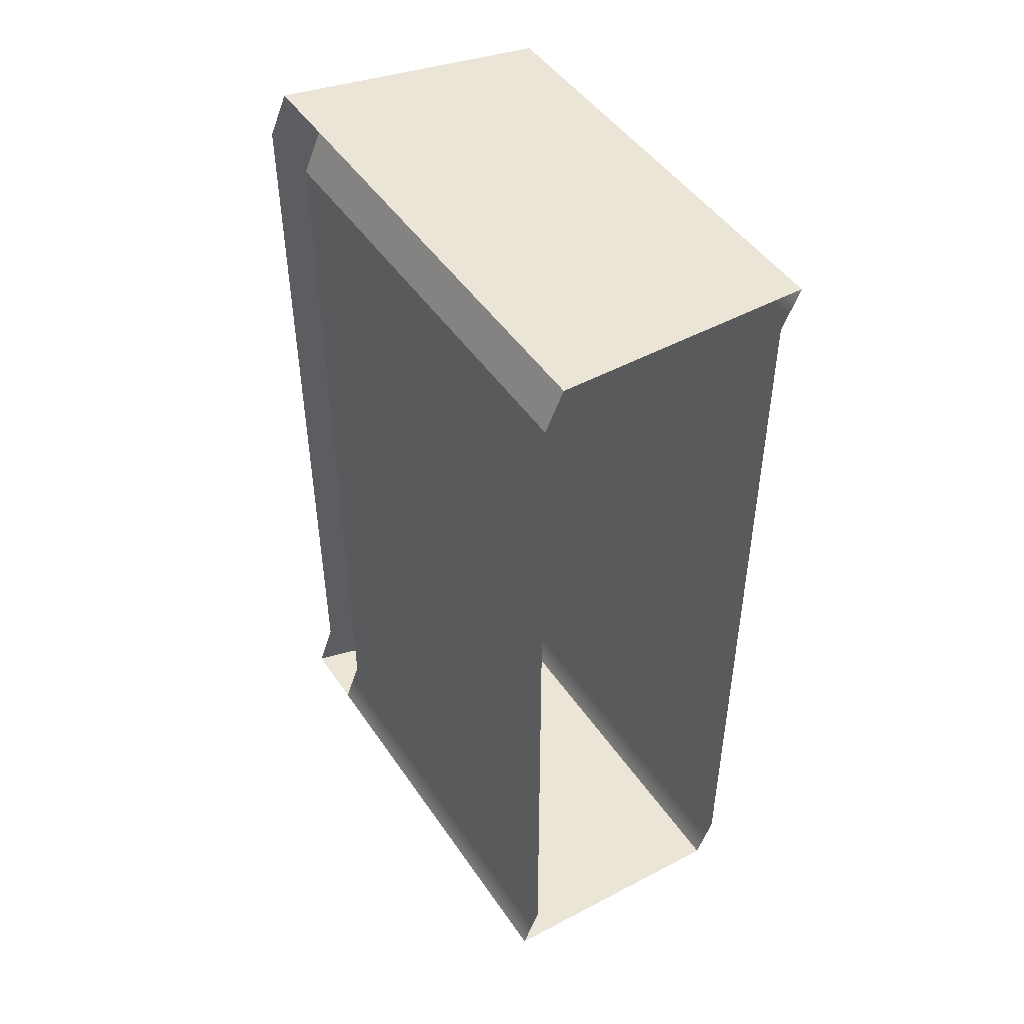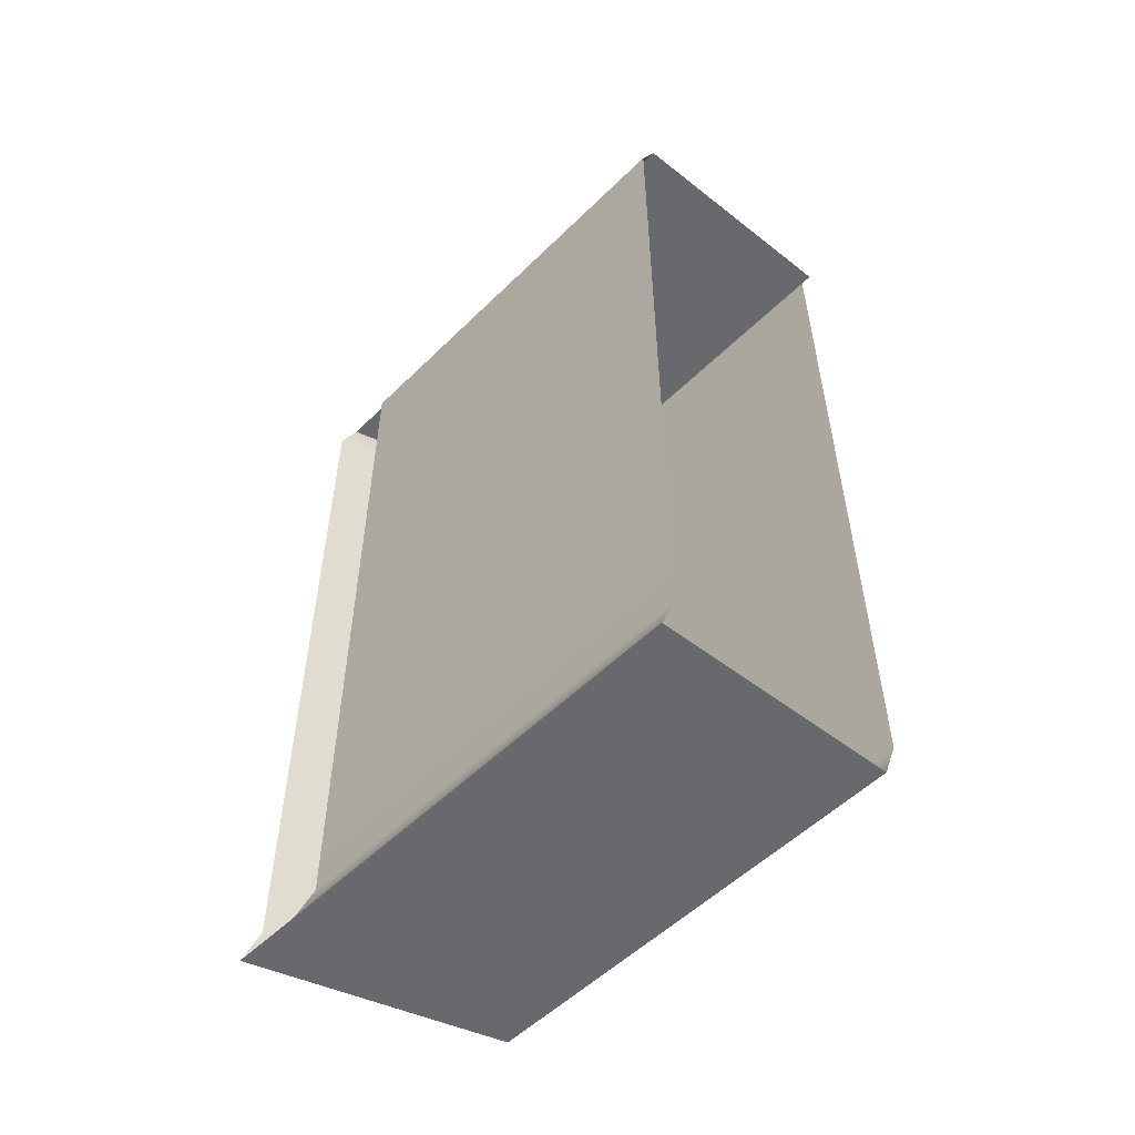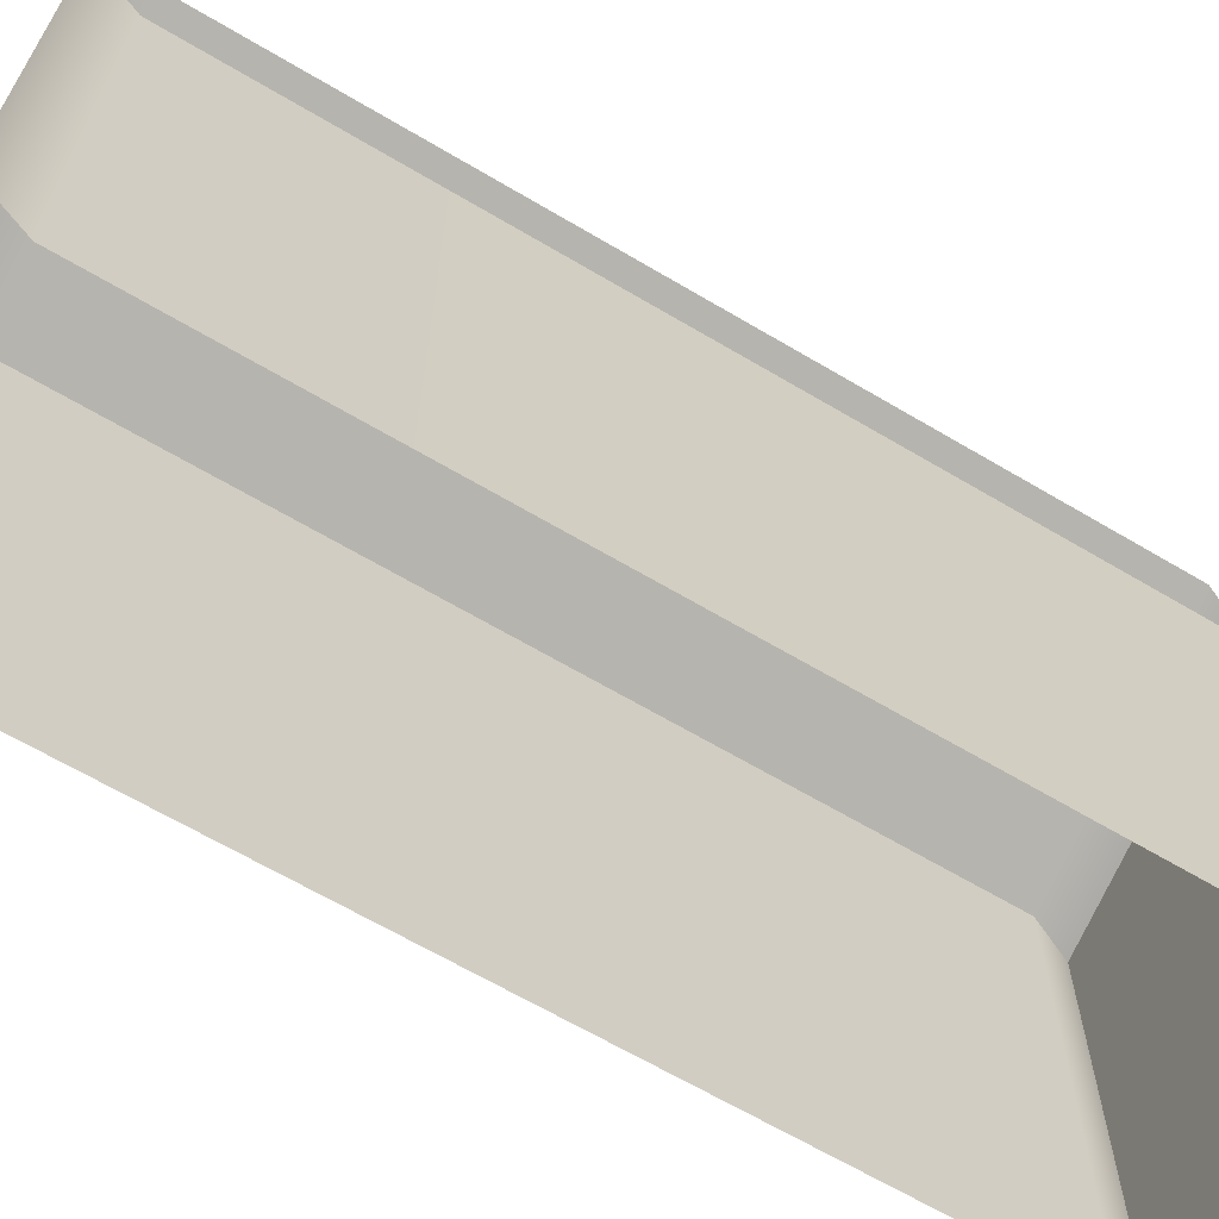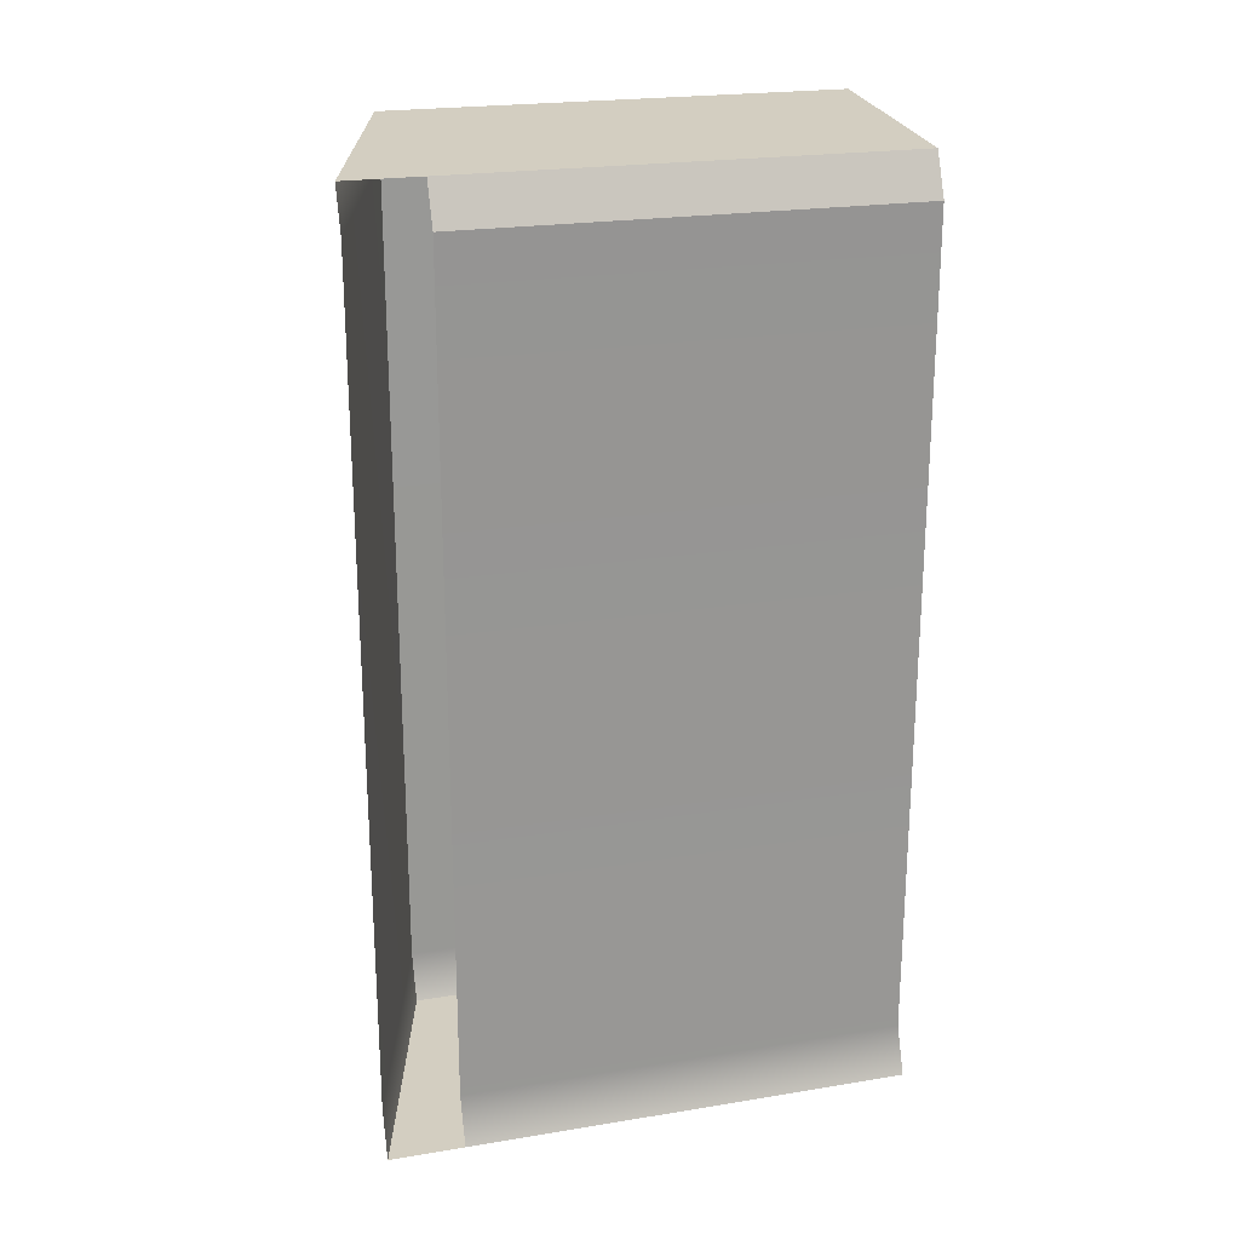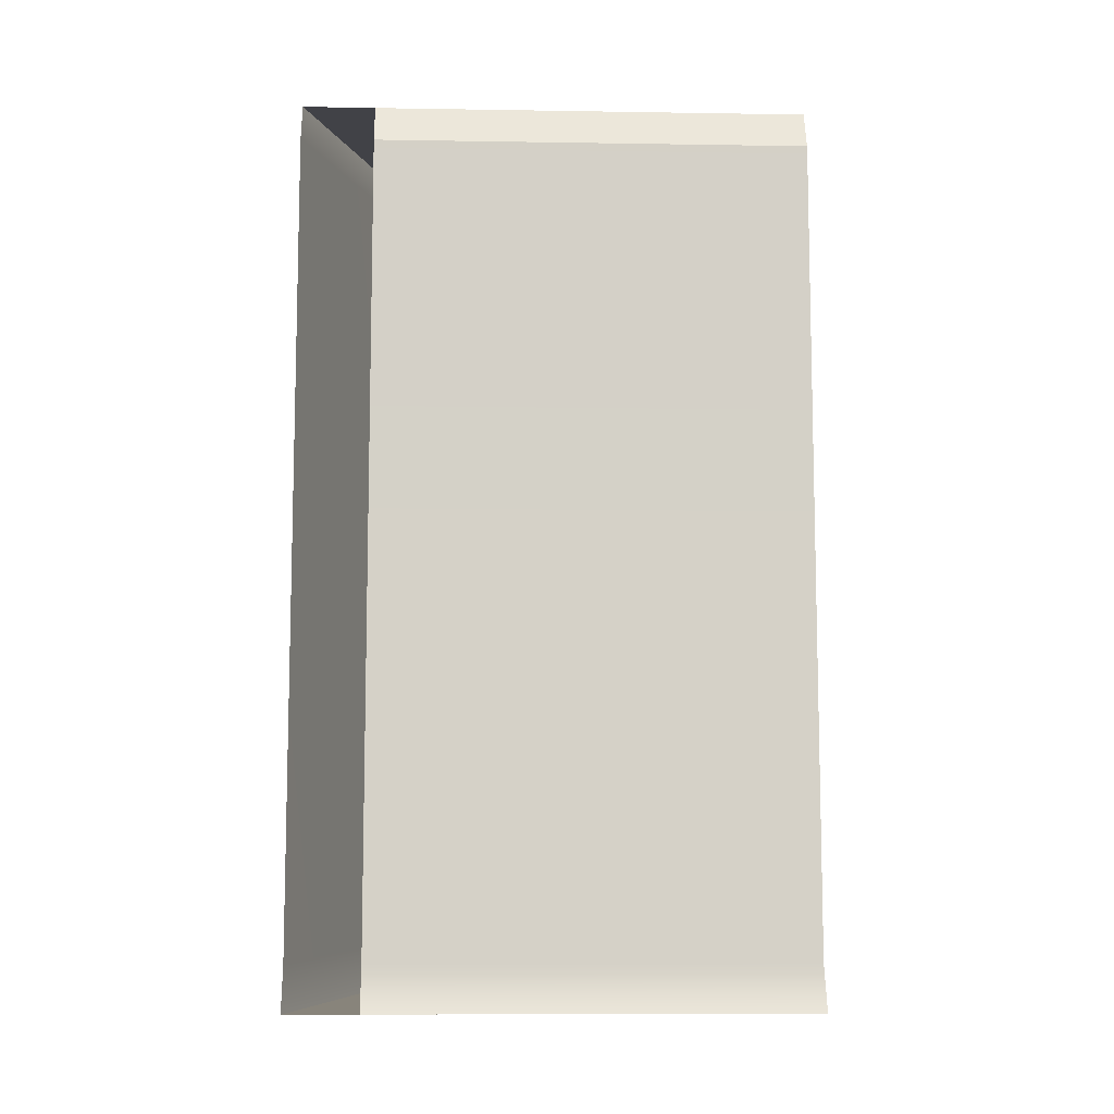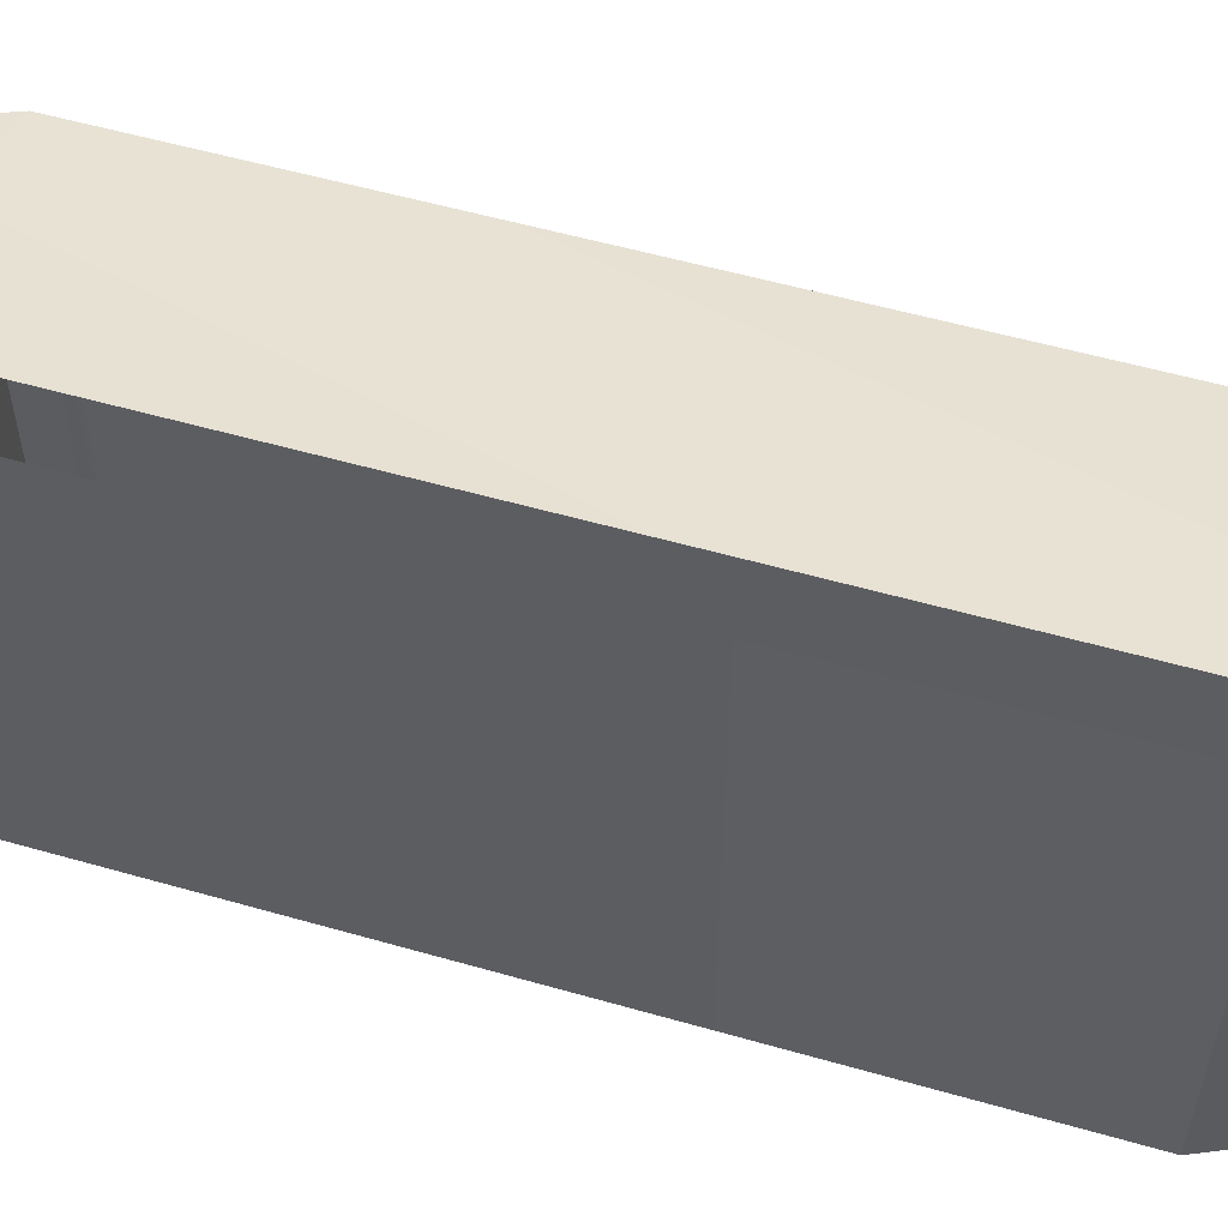
<metadata>
{"format":"obj","ext":"obj","renderer":"f3d","projection":"perspective","resolution":1024,"background":"white","views":[{"elev":47.5,"azim":-32.5,"up":"+Z"},{"elev":-54.2,"azim":-44.0,"up":"+Z"},{"elev":-65.6,"azim":-120.9,"up":"+Y"},{"elev":22.4,"azim":-105.8,"up":"+Z"},{"elev":-9.2,"azim":-92.4,"up":"+Z"},{"elev":55.1,"azim":-73.3,"up":"+Y"}]}
</metadata>
<code>
g default
v 5.737 10.14 -24.08
v -7.603 -13.47 -24.65
v 5.737 -14.24 -24.08
v 7.603 -14.24 24.65
v 7.603 10.14 24.65
v -5.737 -13.47 24.08
v 6.71 -14.24 -21.62
v 6.71 10.14 -21.62
v -6.63 -13.47 -22.19
v 6.611 -14.24 22.44
v 6.611 10.14 22.44
v -6.729 -13.47 21.87
v -7.603 10.26 -24.65
v -7.603 14.24 -24.65
v -6.729 14.24 21.87
v -6.63 14.24 -22.19
v -5.737 14.24 24.08
v -5.737 10.26 24.08
v -6.729 10.26 21.87
v -6.63 10.26 -22.19
g polySurface91
f 13 1 3 2
f 4 10 11 5
f 6 4 5 18
f 5 11 15 17
f 1 13 14
f 18 5 17
f 7 3 1 8
f 16 8 1 14
f 2 9 20 13
f 10 7 8 11
f 15 11 8 16
f 9 12 19 20
f 6 18 19 12

</code>
